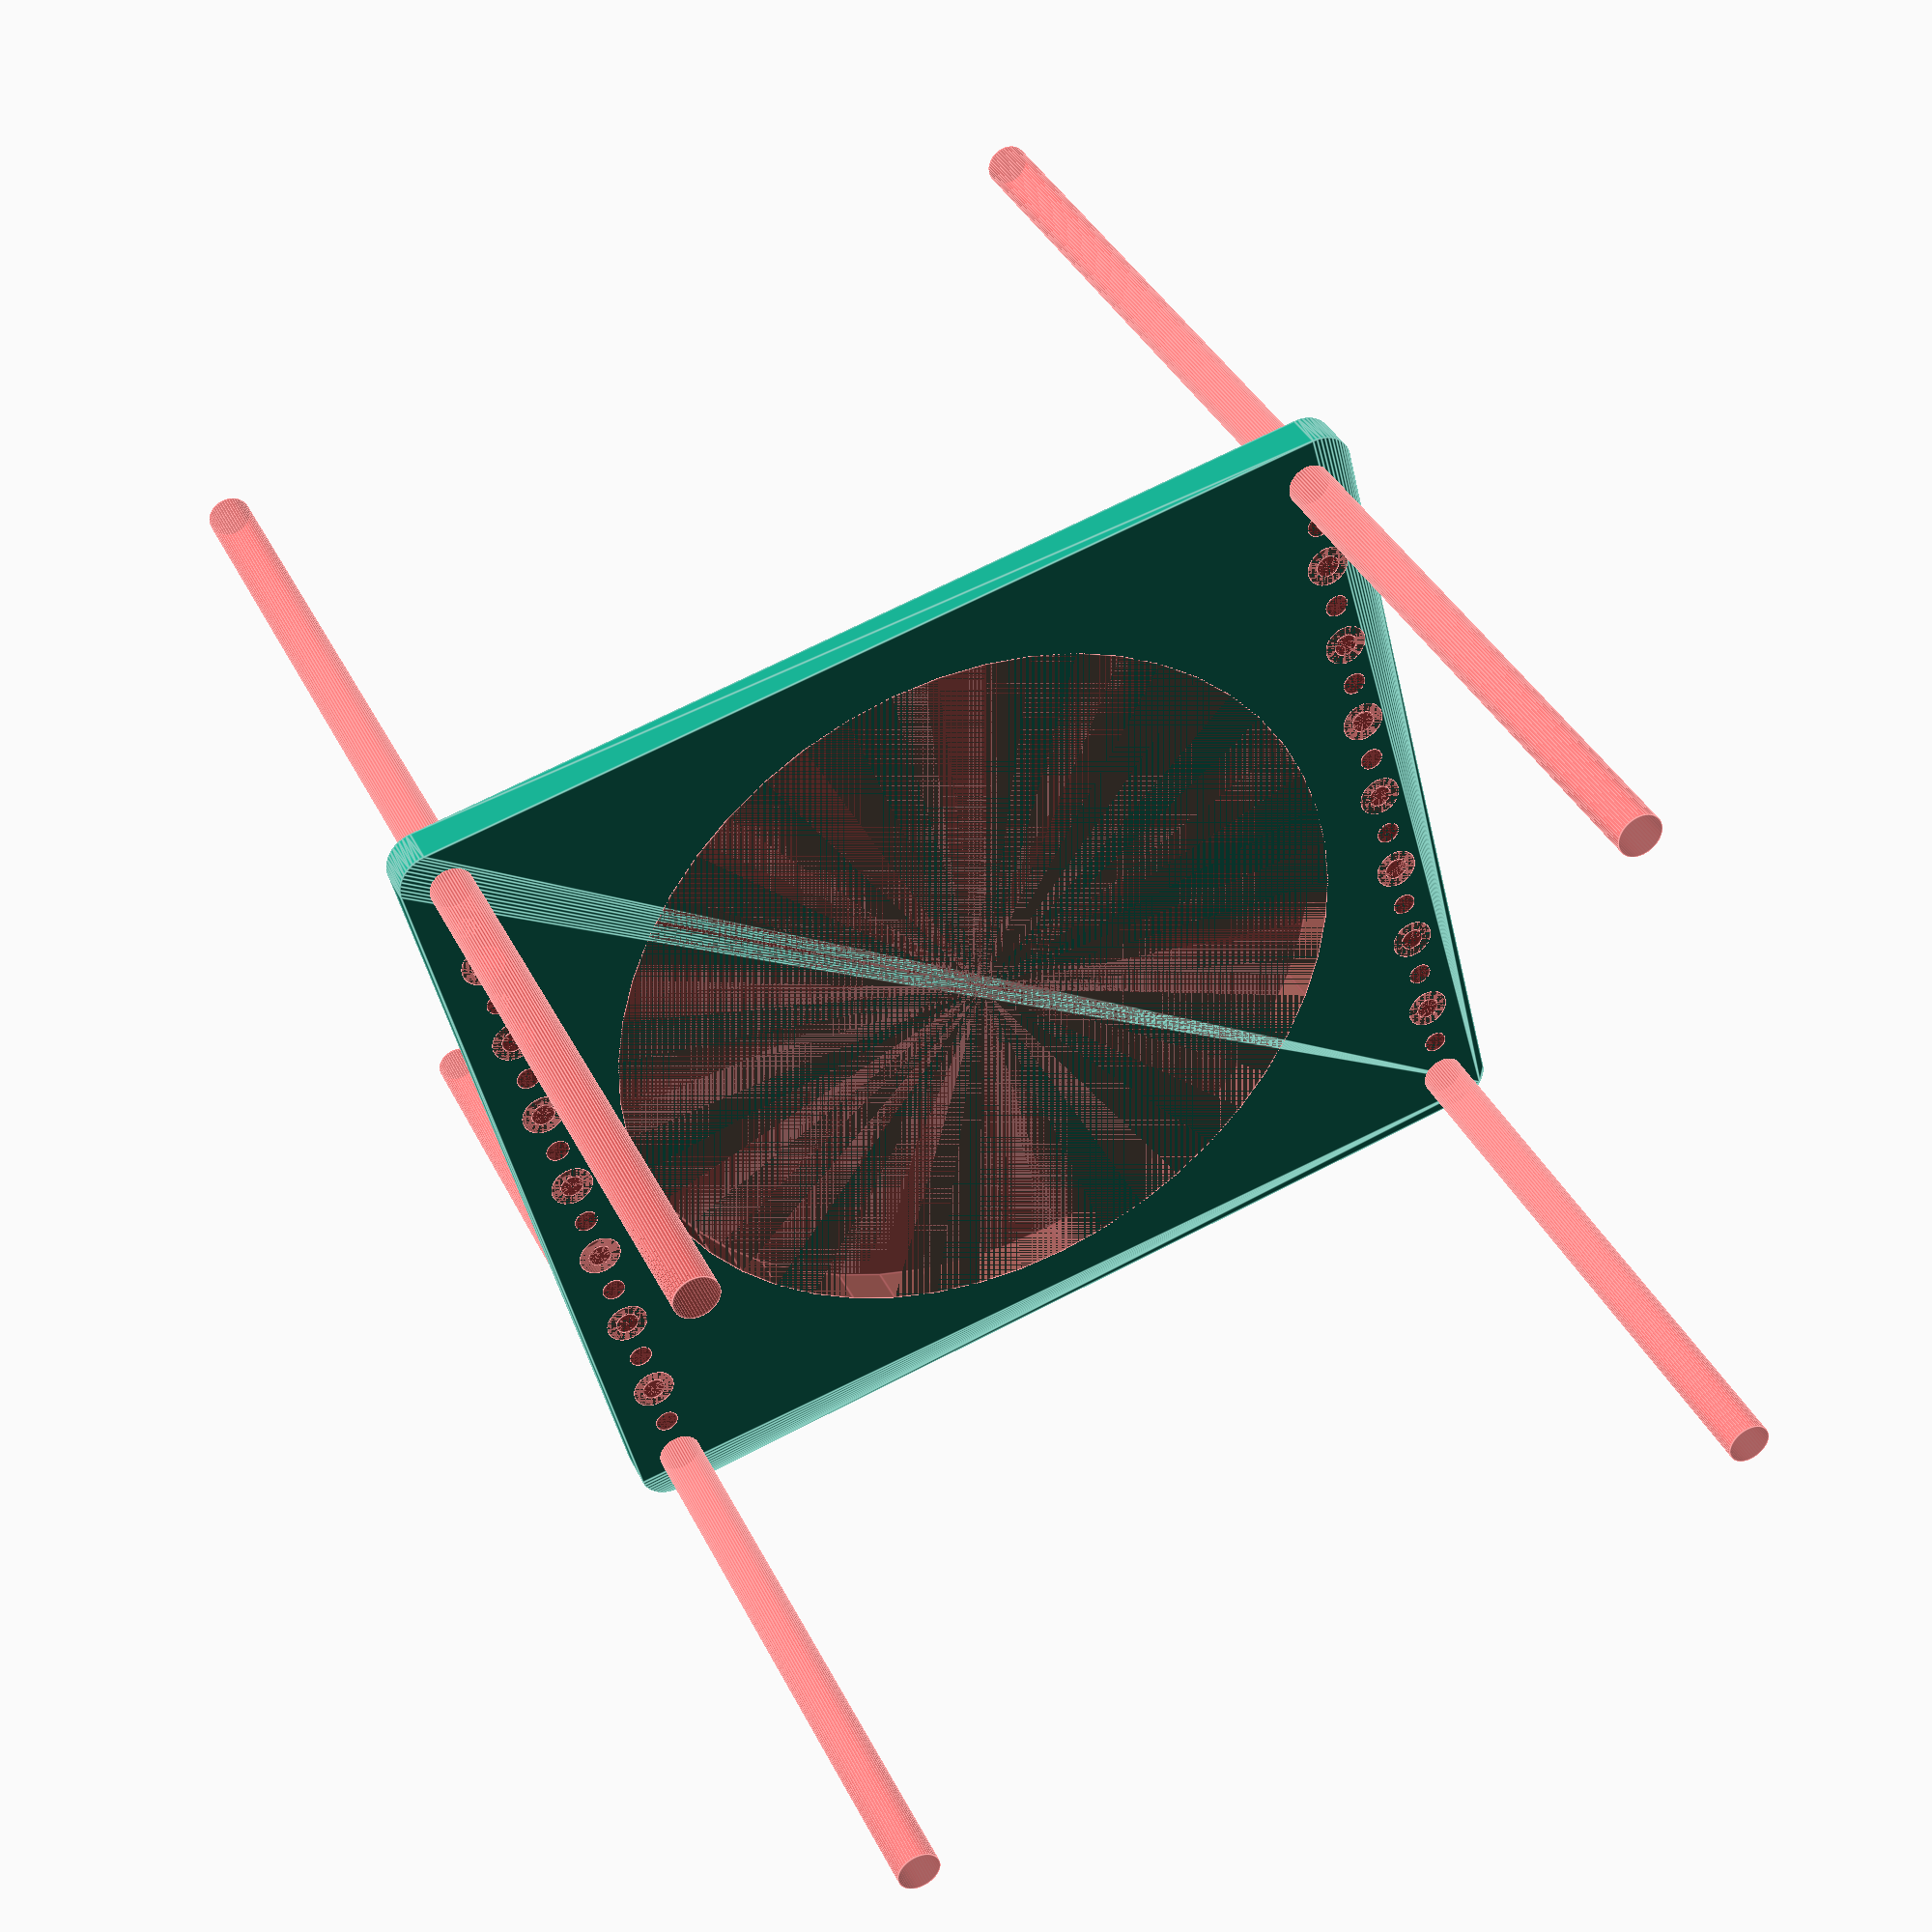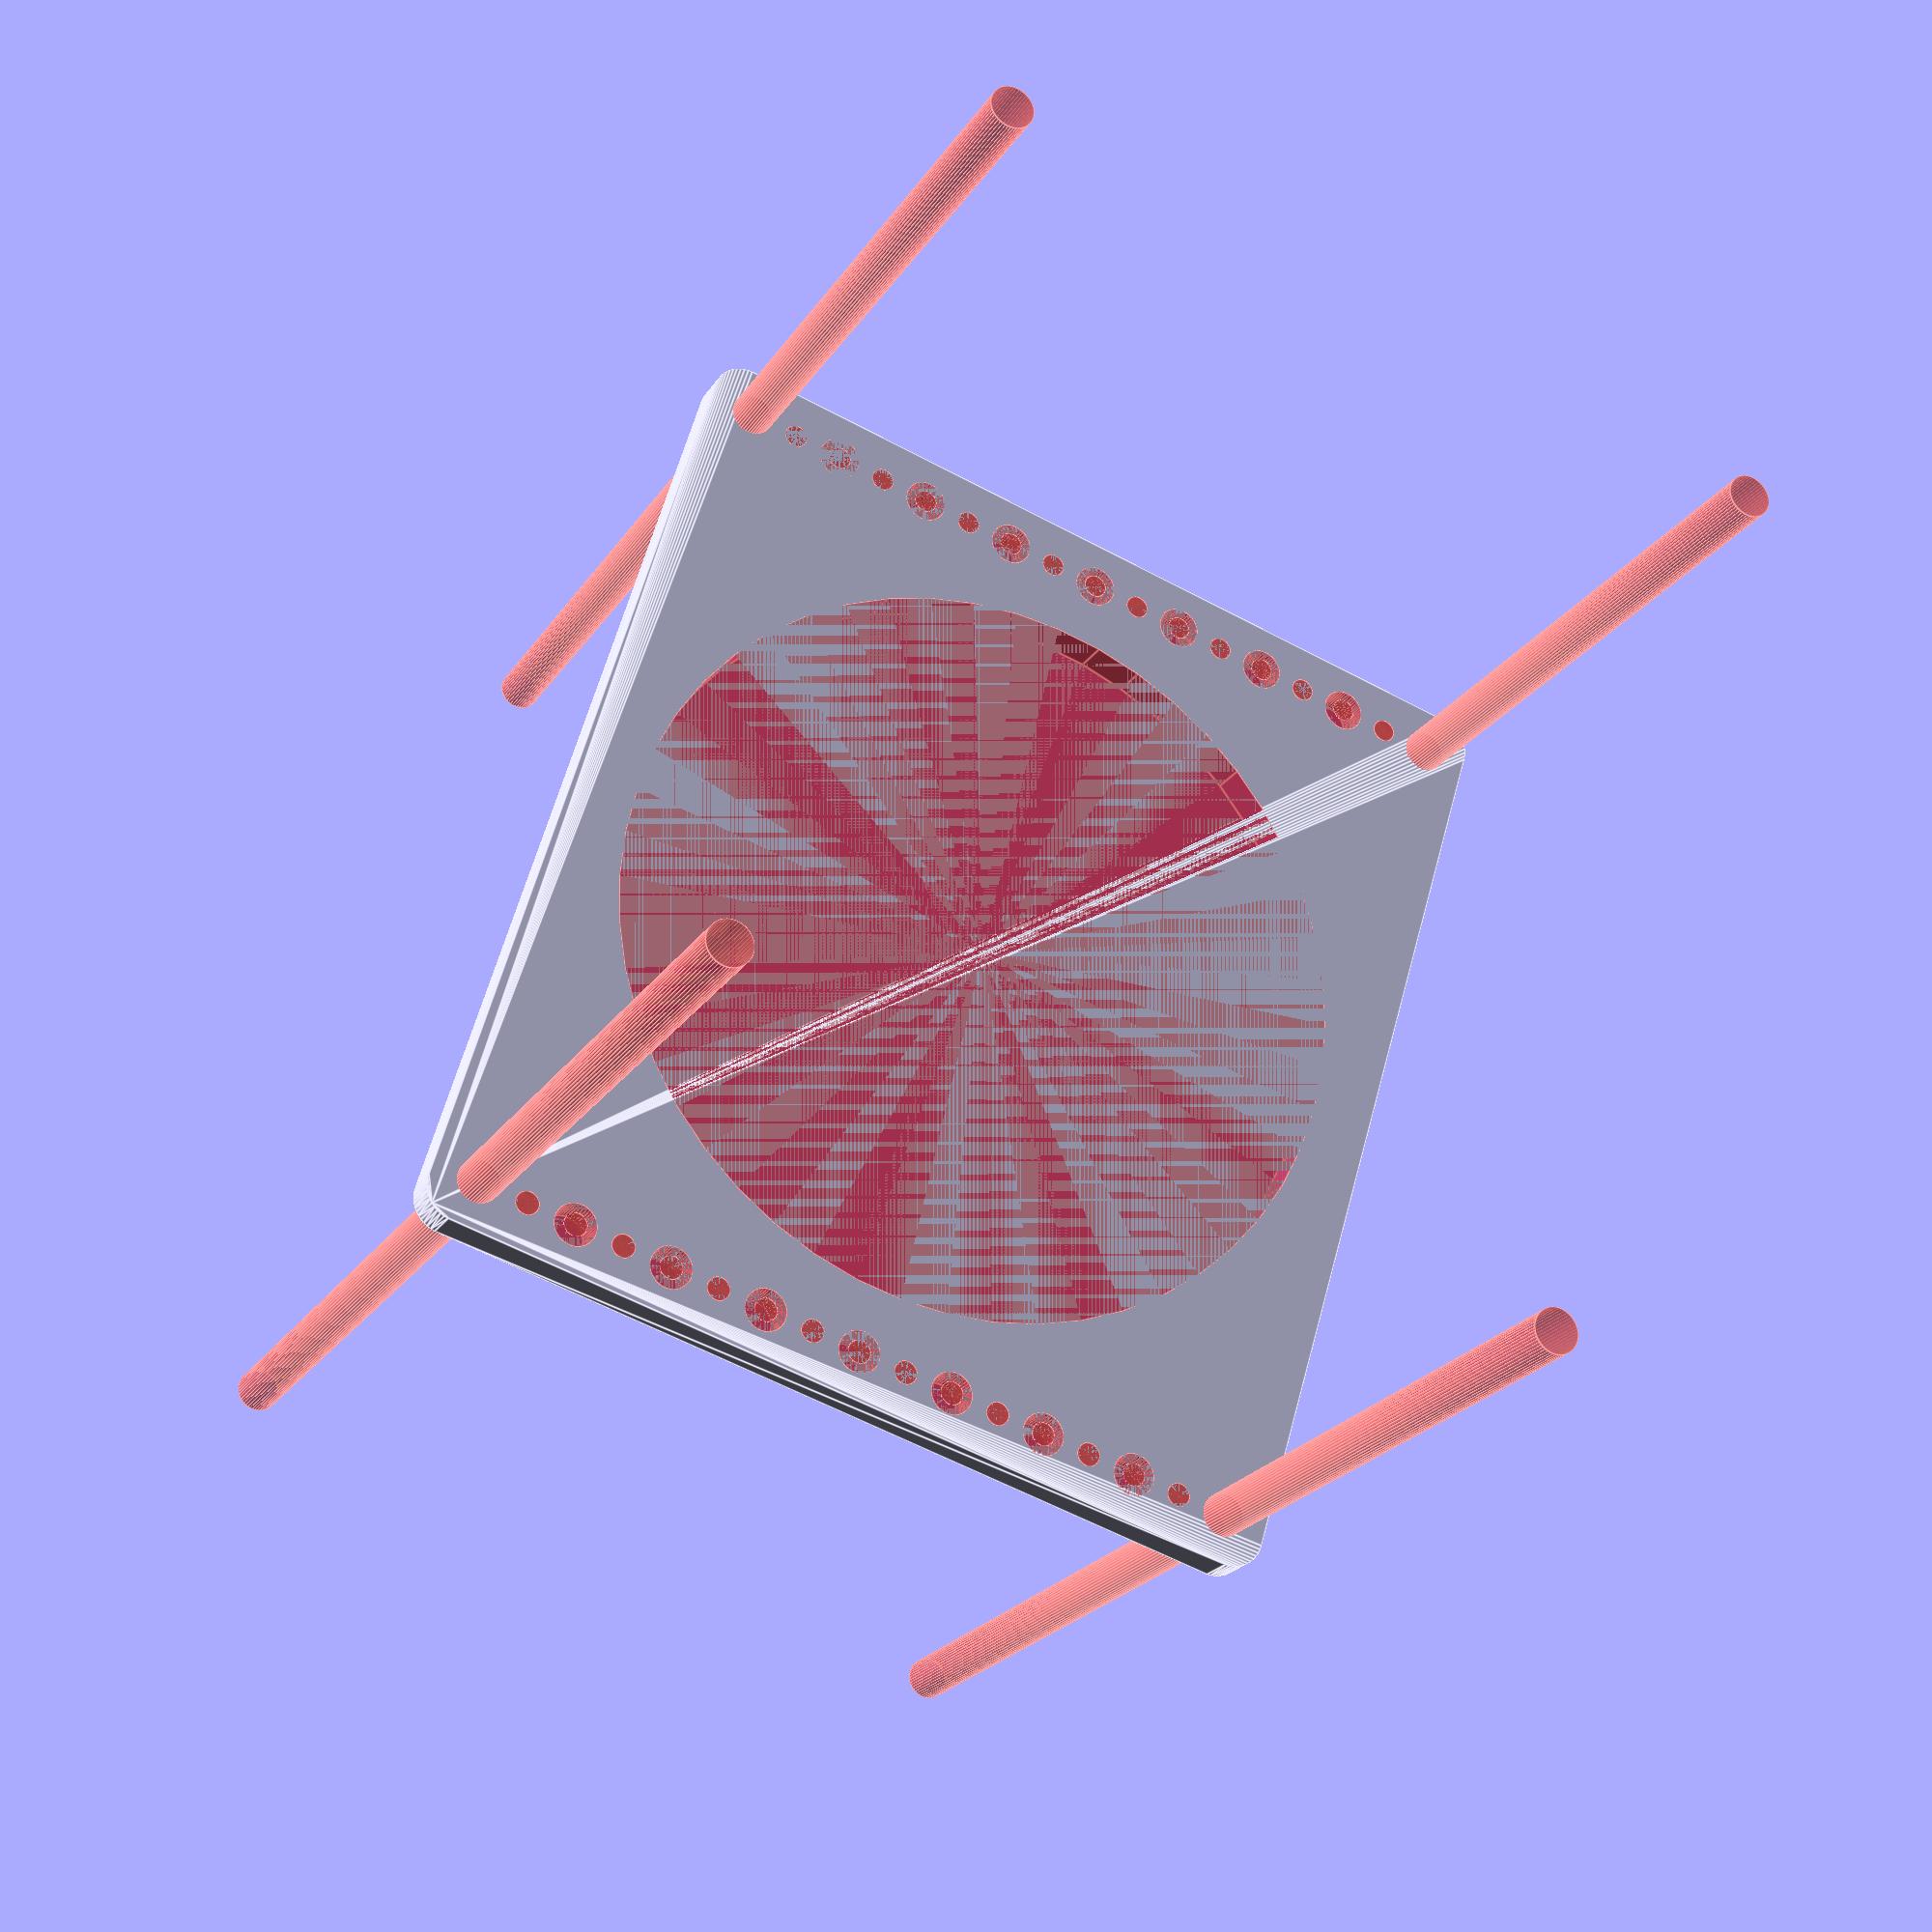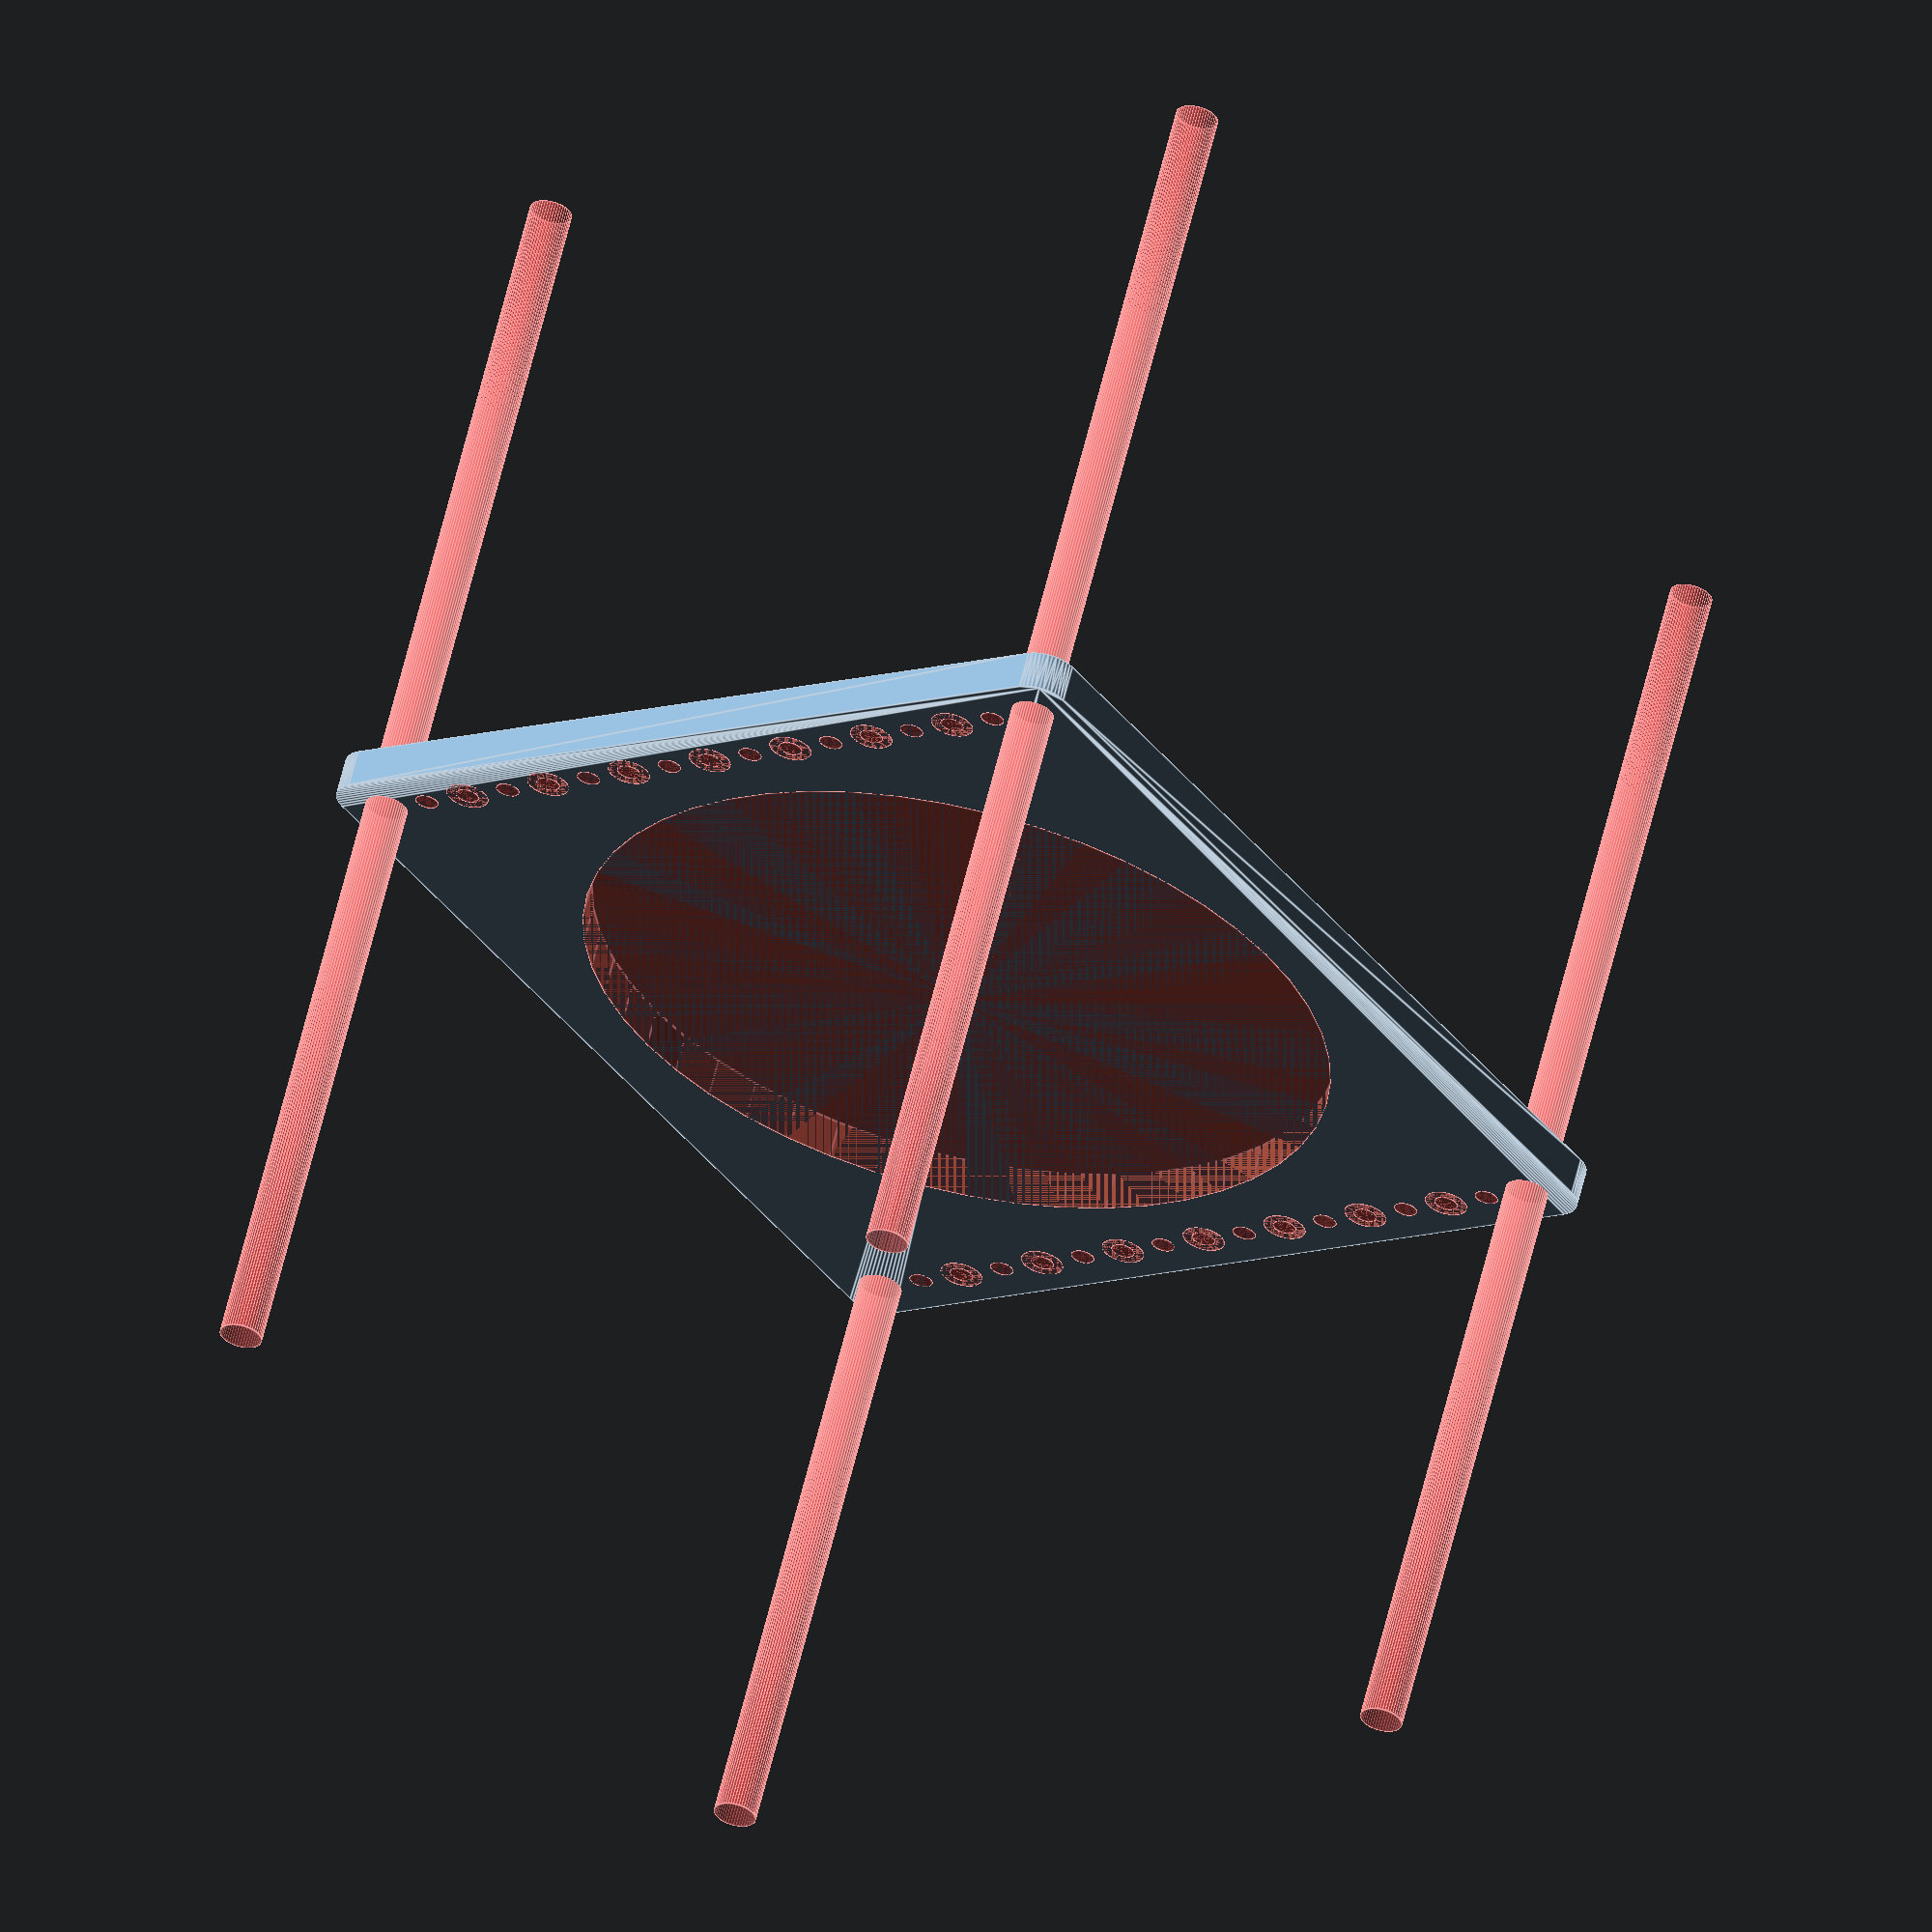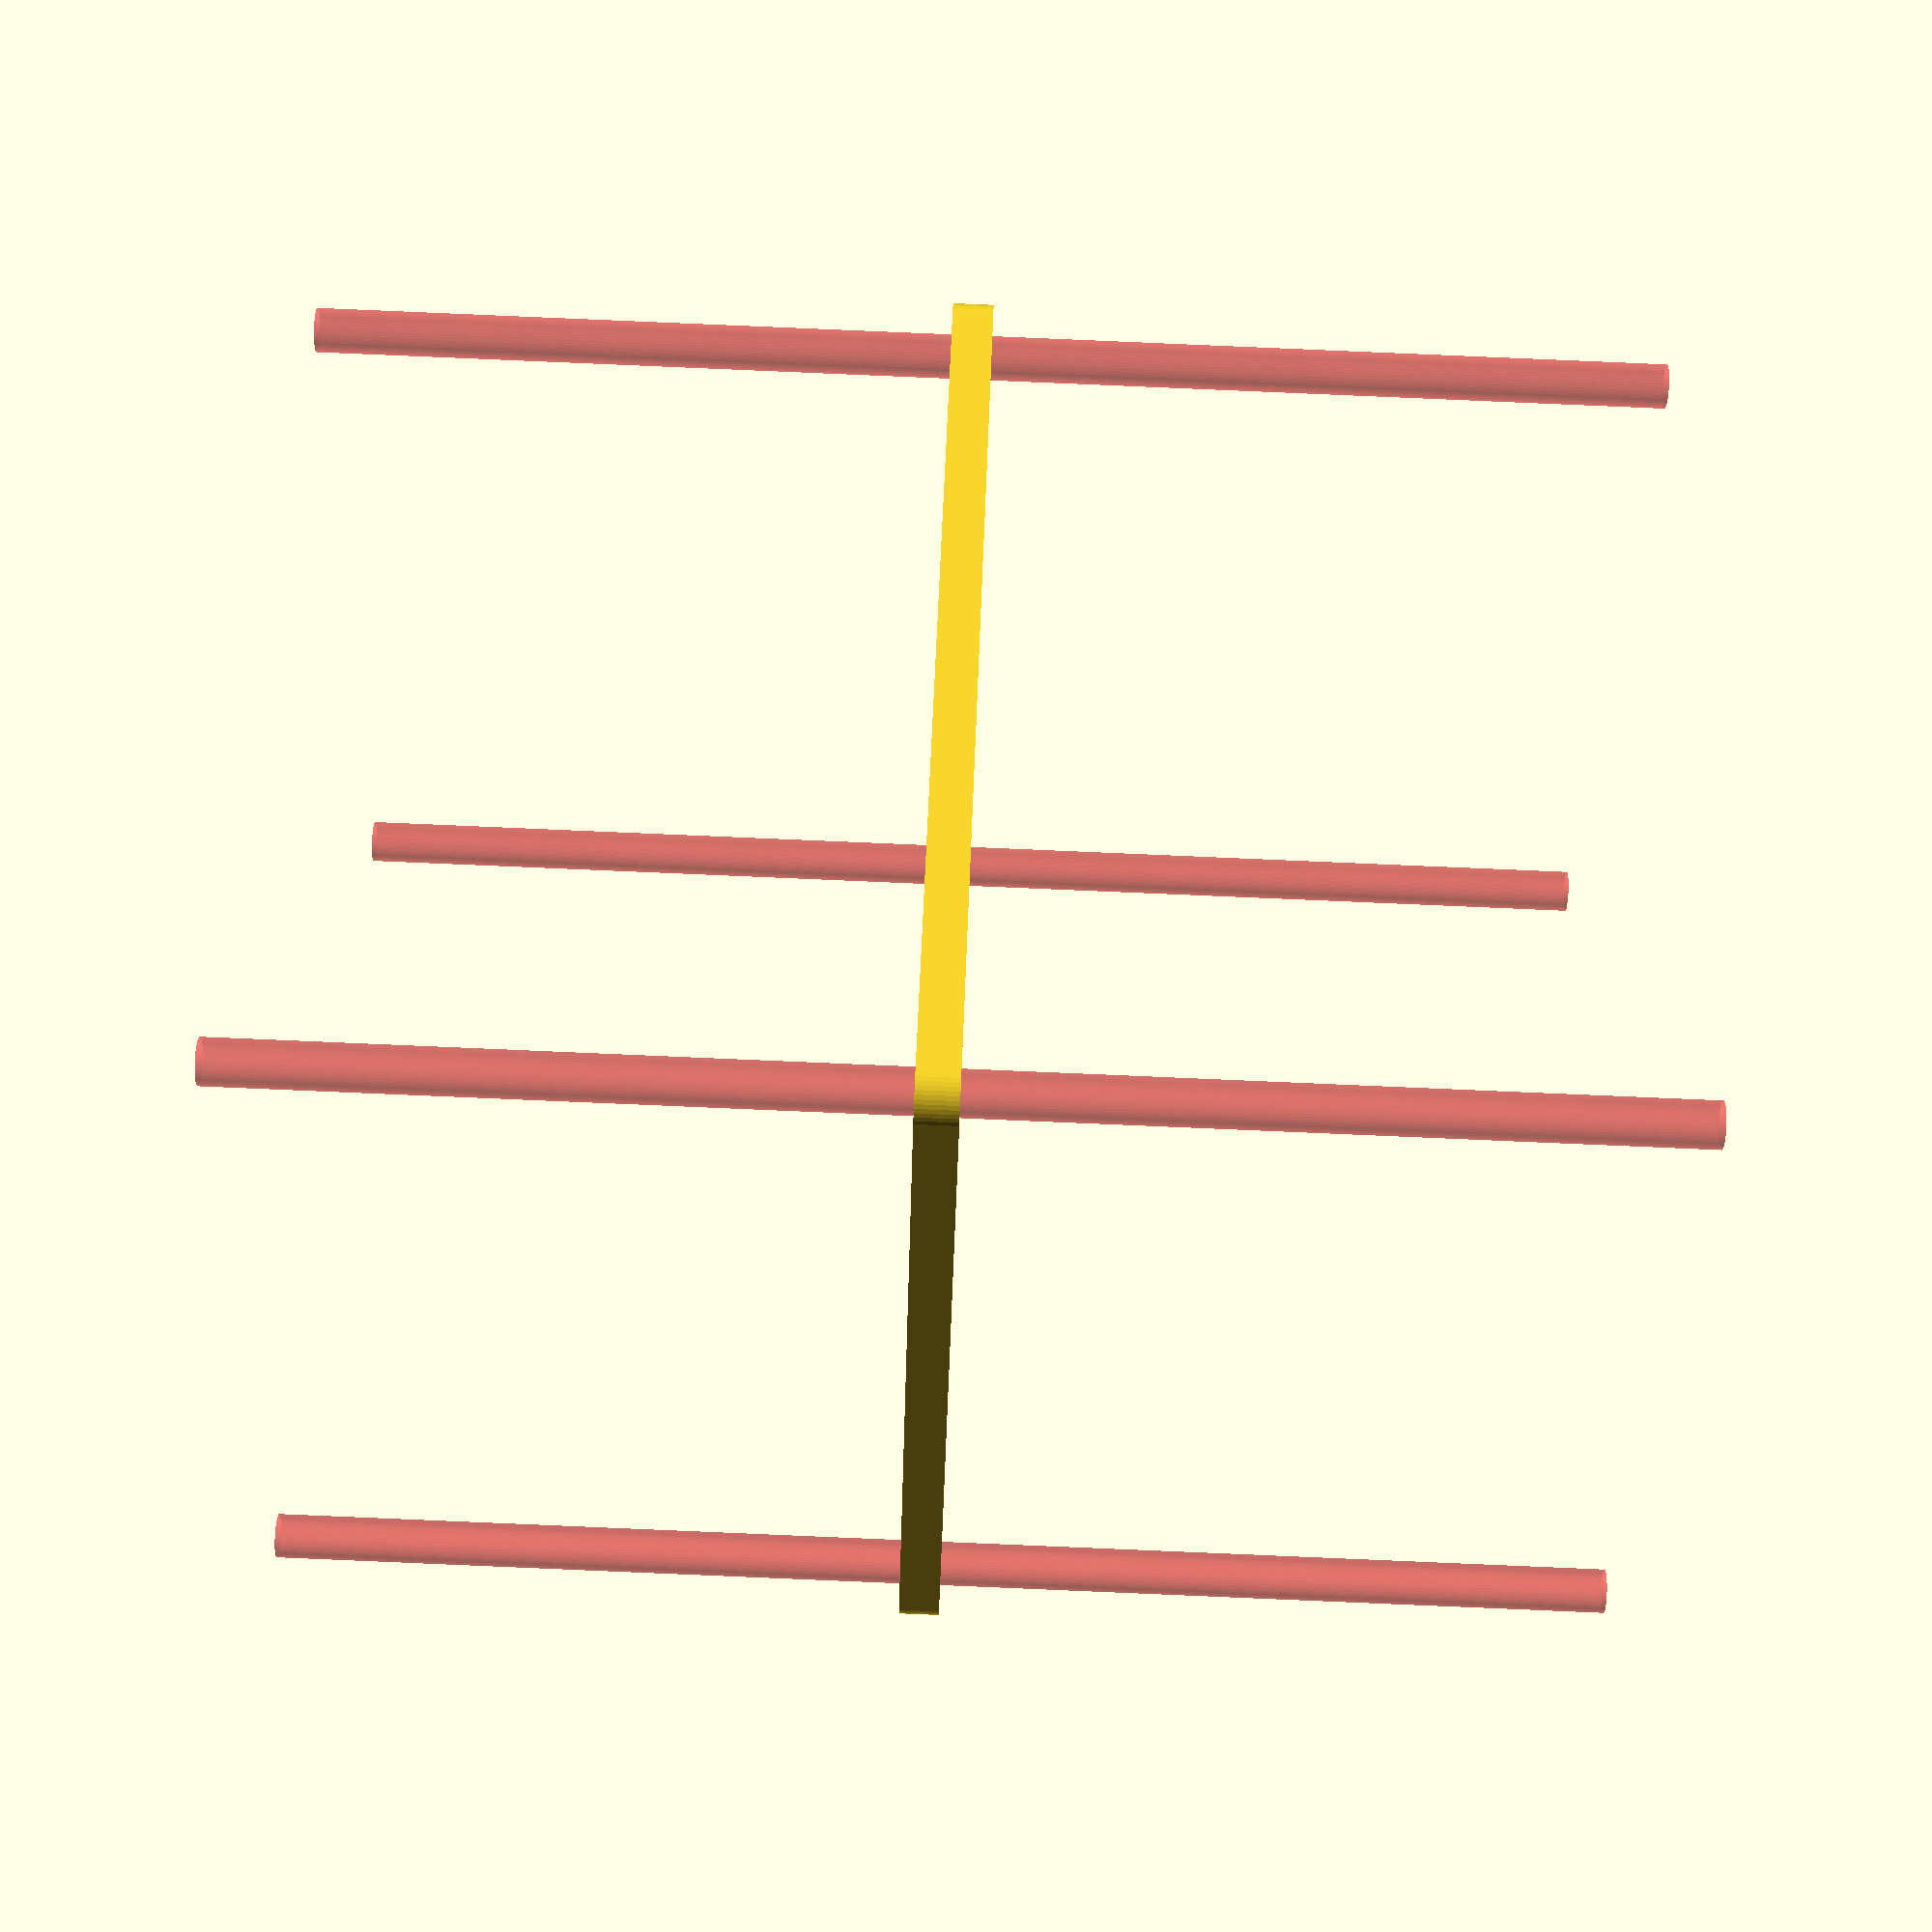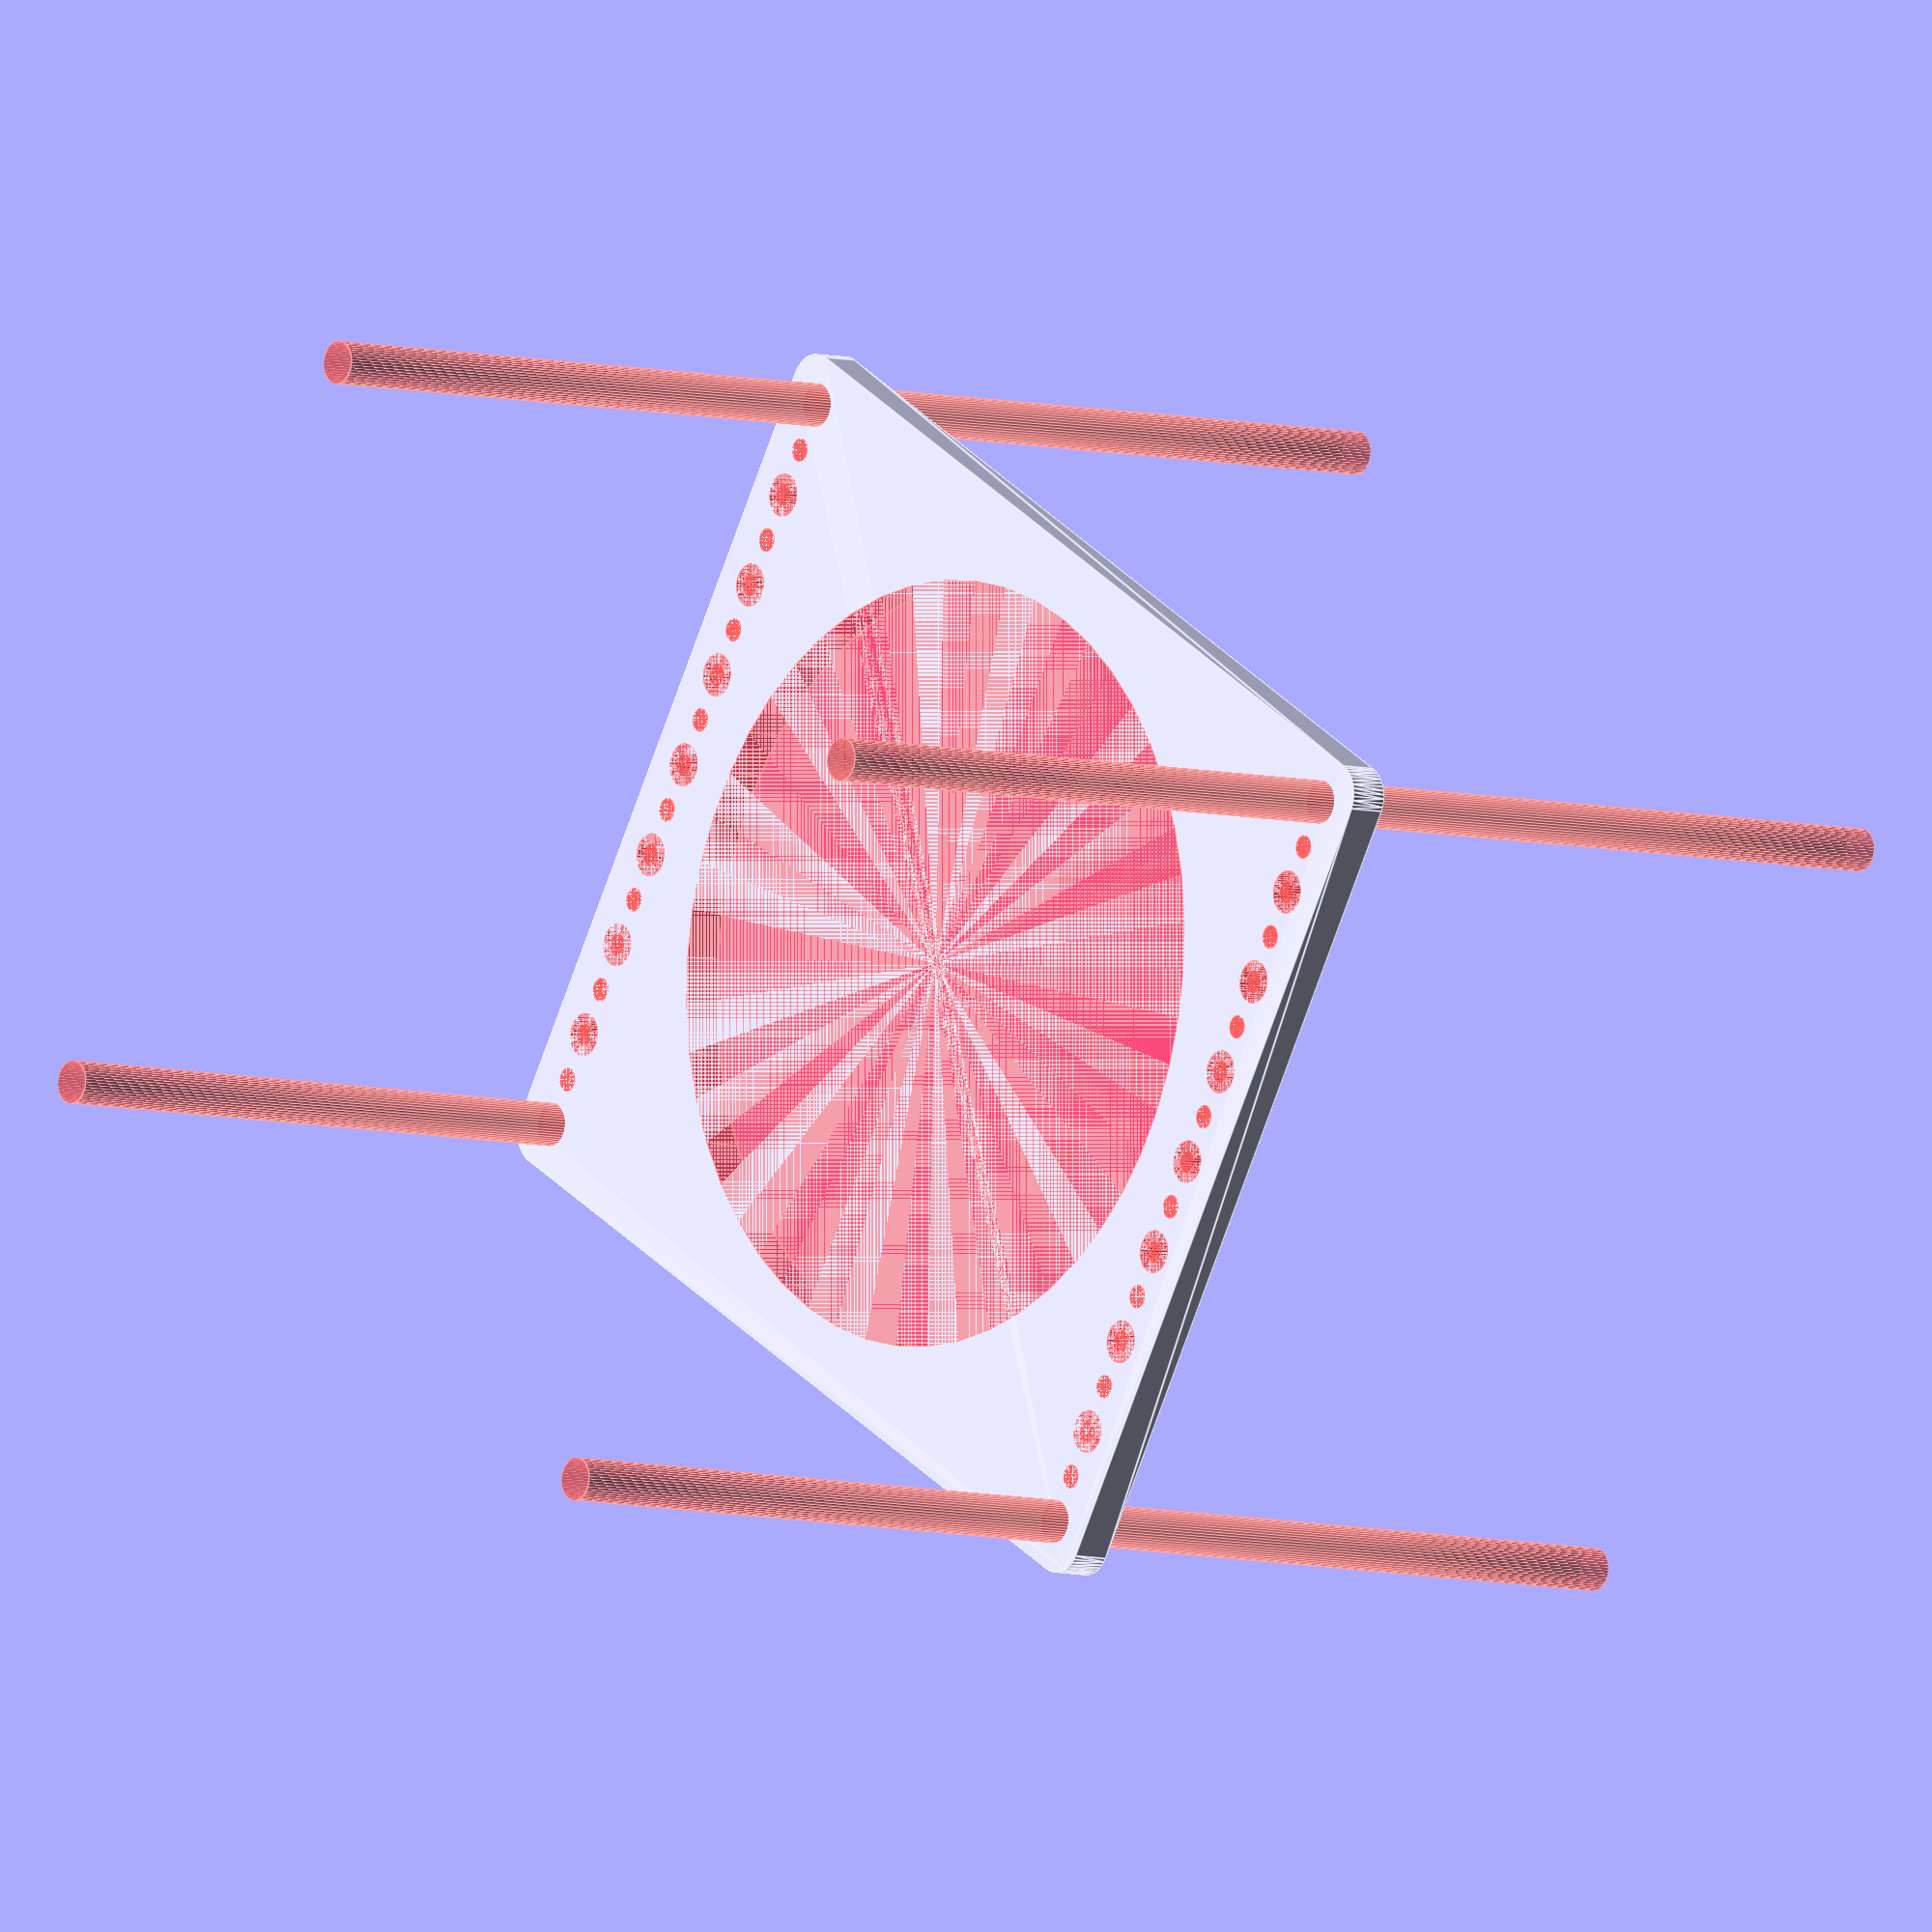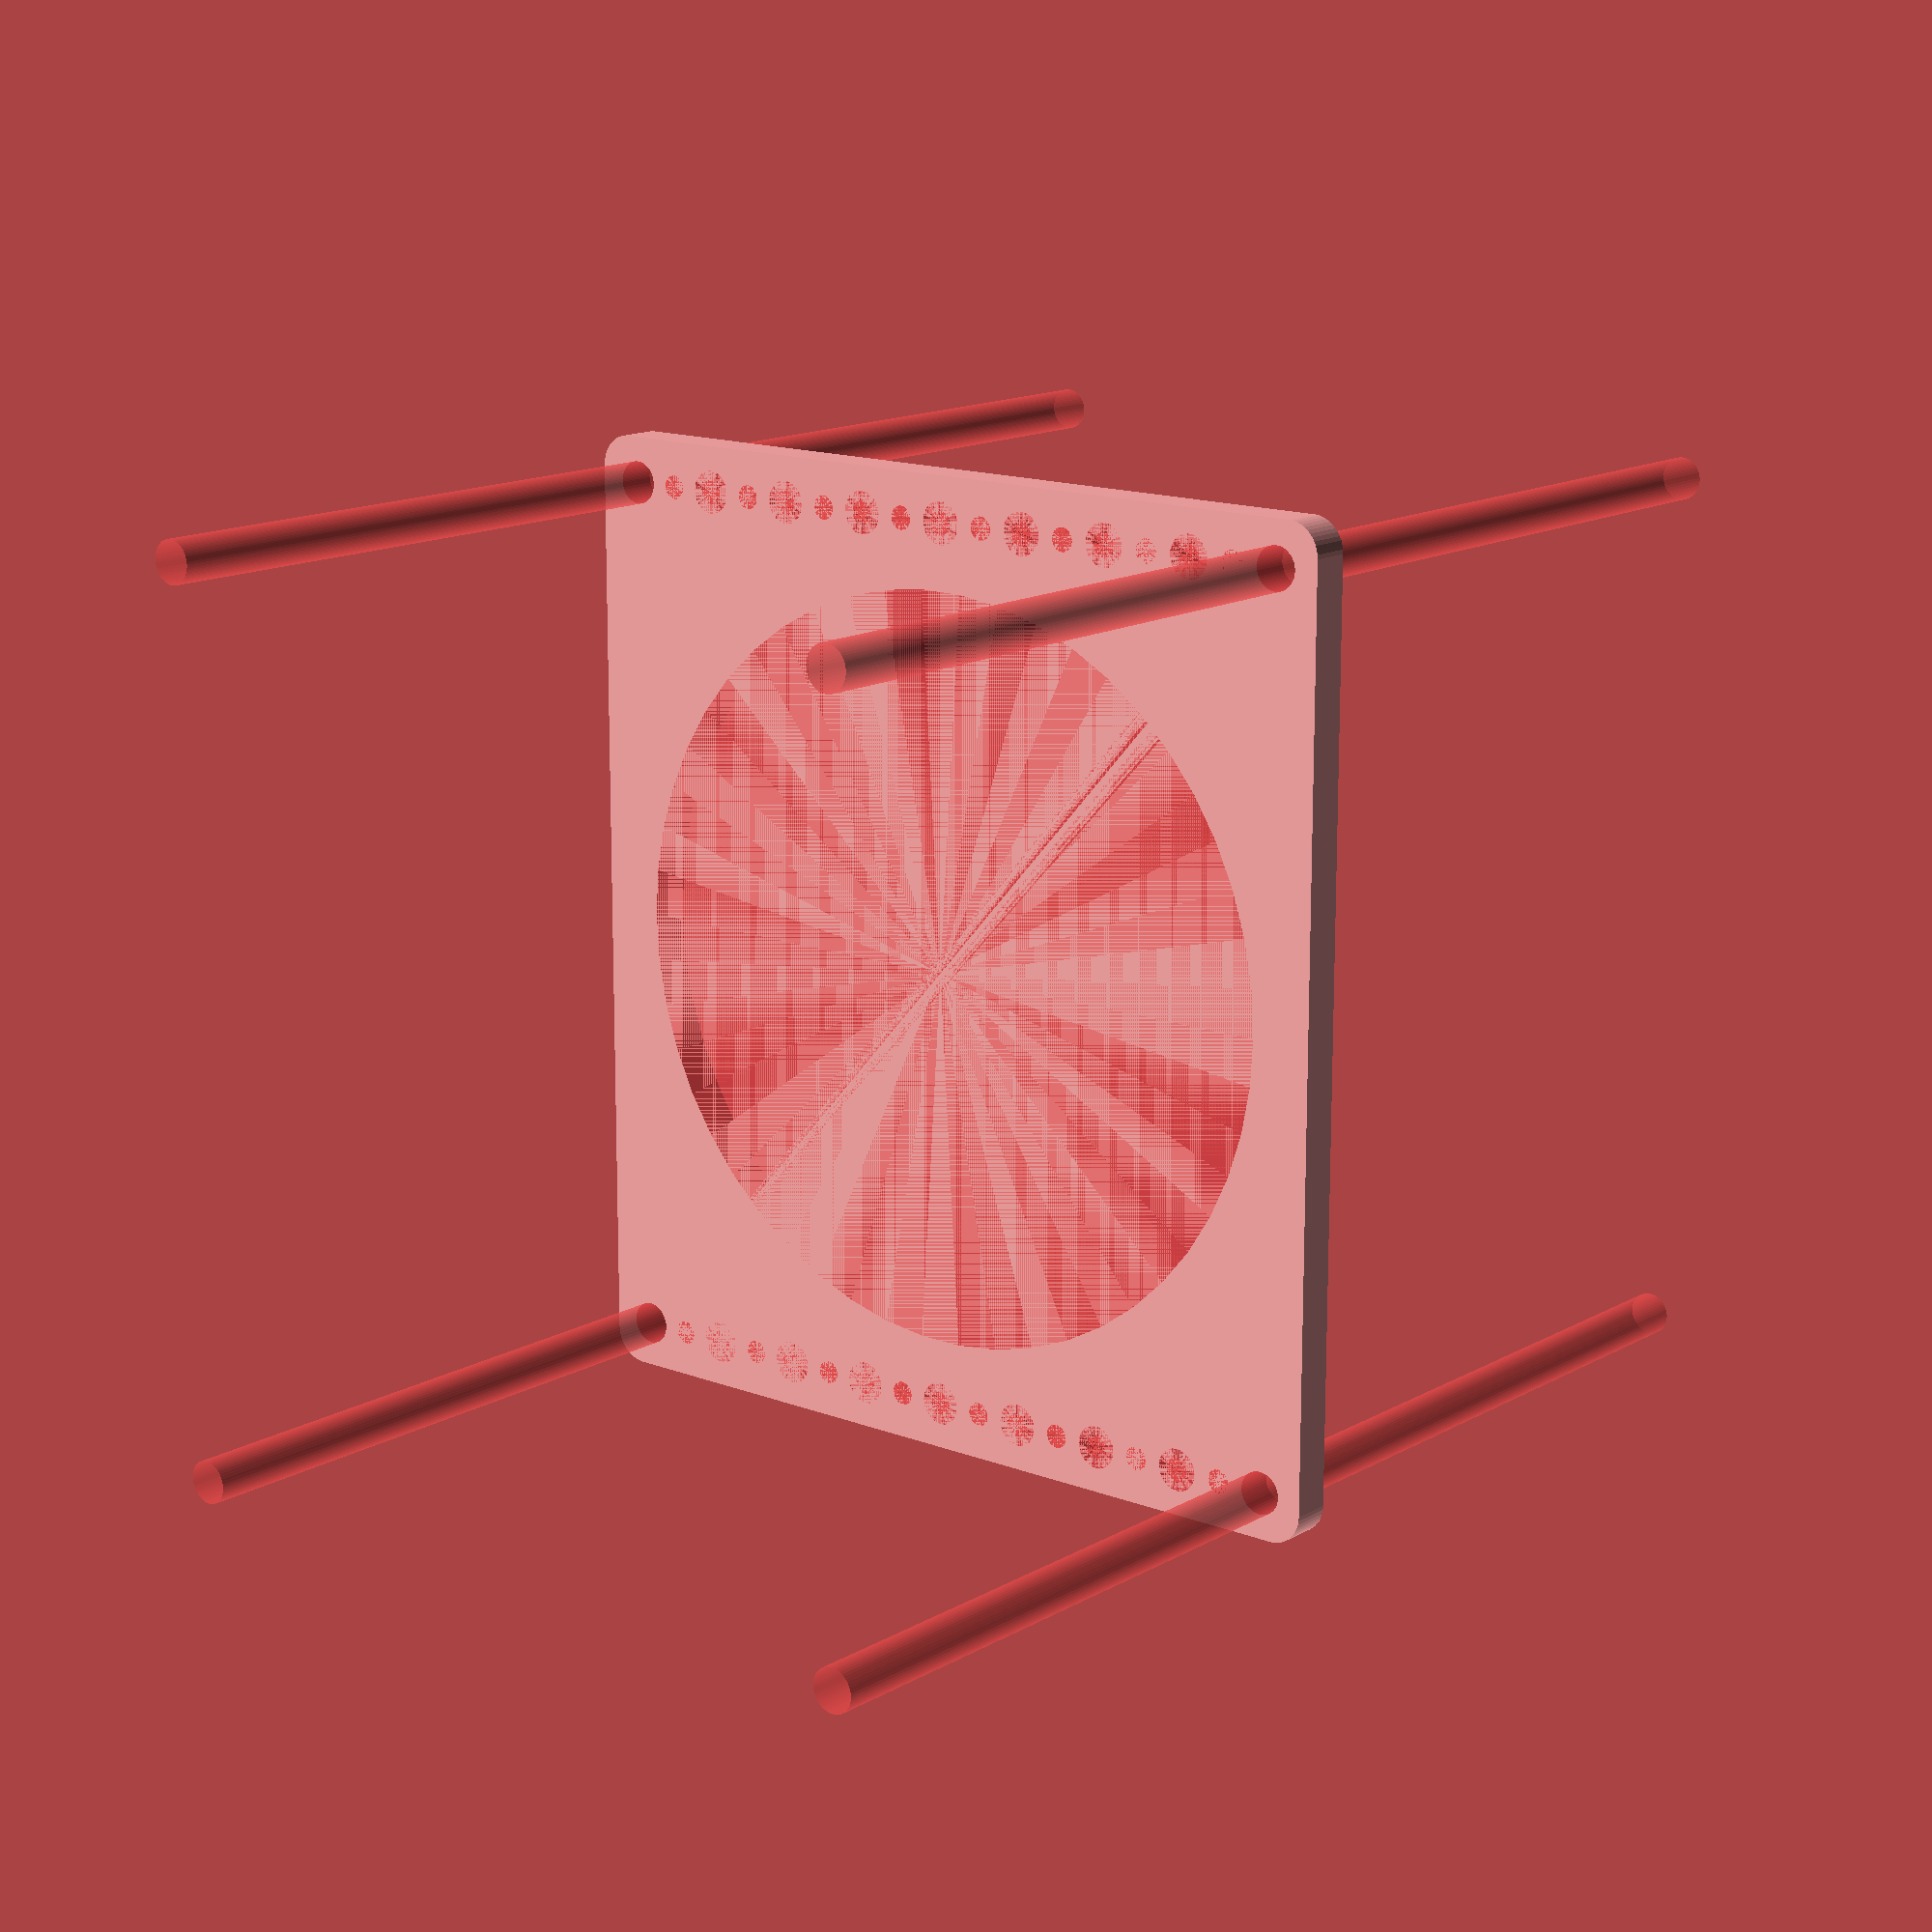
<openscad>
$fn = 50;


difference() {
	union() {
		hull() {
			translate(v = [-62.0000000000, 69.5000000000, 0]) {
				cylinder(h = 6, r = 5);
			}
			translate(v = [62.0000000000, 69.5000000000, 0]) {
				cylinder(h = 6, r = 5);
			}
			translate(v = [-62.0000000000, -69.5000000000, 0]) {
				cylinder(h = 6, r = 5);
			}
			translate(v = [62.0000000000, -69.5000000000, 0]) {
				cylinder(h = 6, r = 5);
			}
		}
	}
	union() {
		#translate(v = [-60.0000000000, 67.5000000000, 0]) {
			cylinder(h = 6, r = 3.2500000000);
		}
		#translate(v = [-45.0000000000, 67.5000000000, 0]) {
			cylinder(h = 6, r = 3.2500000000);
		}
		#translate(v = [-30.0000000000, 67.5000000000, 0]) {
			cylinder(h = 6, r = 3.2500000000);
		}
		#translate(v = [-15.0000000000, 67.5000000000, 0]) {
			cylinder(h = 6, r = 3.2500000000);
		}
		#translate(v = [0.0000000000, 67.5000000000, 0]) {
			cylinder(h = 6, r = 3.2500000000);
		}
		#translate(v = [15.0000000000, 67.5000000000, 0]) {
			cylinder(h = 6, r = 3.2500000000);
		}
		#translate(v = [30.0000000000, 67.5000000000, 0]) {
			cylinder(h = 6, r = 3.2500000000);
		}
		#translate(v = [45.0000000000, 67.5000000000, 0]) {
			cylinder(h = 6, r = 3.2500000000);
		}
		#translate(v = [60.0000000000, 67.5000000000, 0]) {
			cylinder(h = 6, r = 3.2500000000);
		}
		#translate(v = [-60.0000000000, -67.5000000000, 0]) {
			cylinder(h = 6, r = 3.2500000000);
		}
		#translate(v = [-45.0000000000, -67.5000000000, 0]) {
			cylinder(h = 6, r = 3.2500000000);
		}
		#translate(v = [-30.0000000000, -67.5000000000, 0]) {
			cylinder(h = 6, r = 3.2500000000);
		}
		#translate(v = [-15.0000000000, -67.5000000000, 0]) {
			cylinder(h = 6, r = 3.2500000000);
		}
		#translate(v = [0.0000000000, -67.5000000000, 0]) {
			cylinder(h = 6, r = 3.2500000000);
		}
		#translate(v = [15.0000000000, -67.5000000000, 0]) {
			cylinder(h = 6, r = 3.2500000000);
		}
		#translate(v = [30.0000000000, -67.5000000000, 0]) {
			cylinder(h = 6, r = 3.2500000000);
		}
		#translate(v = [45.0000000000, -67.5000000000, 0]) {
			cylinder(h = 6, r = 3.2500000000);
		}
		#translate(v = [60.0000000000, -67.5000000000, 0]) {
			cylinder(h = 6, r = 3.2500000000);
		}
		#translate(v = [-60.0000000000, -67.5000000000, -100.0000000000]) {
			cylinder(h = 200, r = 3.2500000000);
		}
		#translate(v = [-60.0000000000, 67.5000000000, -100.0000000000]) {
			cylinder(h = 200, r = 3.2500000000);
		}
		#translate(v = [60.0000000000, -67.5000000000, -100.0000000000]) {
			cylinder(h = 200, r = 3.2500000000);
		}
		#translate(v = [60.0000000000, 67.5000000000, -100.0000000000]) {
			cylinder(h = 200, r = 3.2500000000);
		}
		#translate(v = [-60.0000000000, 67.5000000000, 0]) {
			cylinder(h = 6, r = 1.8000000000);
		}
		#translate(v = [-52.5000000000, 67.5000000000, 0]) {
			cylinder(h = 6, r = 1.8000000000);
		}
		#translate(v = [-45.0000000000, 67.5000000000, 0]) {
			cylinder(h = 6, r = 1.8000000000);
		}
		#translate(v = [-37.5000000000, 67.5000000000, 0]) {
			cylinder(h = 6, r = 1.8000000000);
		}
		#translate(v = [-30.0000000000, 67.5000000000, 0]) {
			cylinder(h = 6, r = 1.8000000000);
		}
		#translate(v = [-22.5000000000, 67.5000000000, 0]) {
			cylinder(h = 6, r = 1.8000000000);
		}
		#translate(v = [-15.0000000000, 67.5000000000, 0]) {
			cylinder(h = 6, r = 1.8000000000);
		}
		#translate(v = [-7.5000000000, 67.5000000000, 0]) {
			cylinder(h = 6, r = 1.8000000000);
		}
		#translate(v = [0.0000000000, 67.5000000000, 0]) {
			cylinder(h = 6, r = 1.8000000000);
		}
		#translate(v = [7.5000000000, 67.5000000000, 0]) {
			cylinder(h = 6, r = 1.8000000000);
		}
		#translate(v = [15.0000000000, 67.5000000000, 0]) {
			cylinder(h = 6, r = 1.8000000000);
		}
		#translate(v = [22.5000000000, 67.5000000000, 0]) {
			cylinder(h = 6, r = 1.8000000000);
		}
		#translate(v = [30.0000000000, 67.5000000000, 0]) {
			cylinder(h = 6, r = 1.8000000000);
		}
		#translate(v = [37.5000000000, 67.5000000000, 0]) {
			cylinder(h = 6, r = 1.8000000000);
		}
		#translate(v = [45.0000000000, 67.5000000000, 0]) {
			cylinder(h = 6, r = 1.8000000000);
		}
		#translate(v = [52.5000000000, 67.5000000000, 0]) {
			cylinder(h = 6, r = 1.8000000000);
		}
		#translate(v = [60.0000000000, 67.5000000000, 0]) {
			cylinder(h = 6, r = 1.8000000000);
		}
		#translate(v = [-60.0000000000, -67.5000000000, 0]) {
			cylinder(h = 6, r = 1.8000000000);
		}
		#translate(v = [-52.5000000000, -67.5000000000, 0]) {
			cylinder(h = 6, r = 1.8000000000);
		}
		#translate(v = [-45.0000000000, -67.5000000000, 0]) {
			cylinder(h = 6, r = 1.8000000000);
		}
		#translate(v = [-37.5000000000, -67.5000000000, 0]) {
			cylinder(h = 6, r = 1.8000000000);
		}
		#translate(v = [-30.0000000000, -67.5000000000, 0]) {
			cylinder(h = 6, r = 1.8000000000);
		}
		#translate(v = [-22.5000000000, -67.5000000000, 0]) {
			cylinder(h = 6, r = 1.8000000000);
		}
		#translate(v = [-15.0000000000, -67.5000000000, 0]) {
			cylinder(h = 6, r = 1.8000000000);
		}
		#translate(v = [-7.5000000000, -67.5000000000, 0]) {
			cylinder(h = 6, r = 1.8000000000);
		}
		#translate(v = [0.0000000000, -67.5000000000, 0]) {
			cylinder(h = 6, r = 1.8000000000);
		}
		#translate(v = [7.5000000000, -67.5000000000, 0]) {
			cylinder(h = 6, r = 1.8000000000);
		}
		#translate(v = [15.0000000000, -67.5000000000, 0]) {
			cylinder(h = 6, r = 1.8000000000);
		}
		#translate(v = [22.5000000000, -67.5000000000, 0]) {
			cylinder(h = 6, r = 1.8000000000);
		}
		#translate(v = [30.0000000000, -67.5000000000, 0]) {
			cylinder(h = 6, r = 1.8000000000);
		}
		#translate(v = [37.5000000000, -67.5000000000, 0]) {
			cylinder(h = 6, r = 1.8000000000);
		}
		#translate(v = [45.0000000000, -67.5000000000, 0]) {
			cylinder(h = 6, r = 1.8000000000);
		}
		#translate(v = [52.5000000000, -67.5000000000, 0]) {
			cylinder(h = 6, r = 1.8000000000);
		}
		#translate(v = [60.0000000000, -67.5000000000, 0]) {
			cylinder(h = 6, r = 1.8000000000);
		}
		#translate(v = [-60.0000000000, 67.5000000000, 0]) {
			cylinder(h = 6, r = 1.8000000000);
		}
		#translate(v = [-52.5000000000, 67.5000000000, 0]) {
			cylinder(h = 6, r = 1.8000000000);
		}
		#translate(v = [-45.0000000000, 67.5000000000, 0]) {
			cylinder(h = 6, r = 1.8000000000);
		}
		#translate(v = [-37.5000000000, 67.5000000000, 0]) {
			cylinder(h = 6, r = 1.8000000000);
		}
		#translate(v = [-30.0000000000, 67.5000000000, 0]) {
			cylinder(h = 6, r = 1.8000000000);
		}
		#translate(v = [-22.5000000000, 67.5000000000, 0]) {
			cylinder(h = 6, r = 1.8000000000);
		}
		#translate(v = [-15.0000000000, 67.5000000000, 0]) {
			cylinder(h = 6, r = 1.8000000000);
		}
		#translate(v = [-7.5000000000, 67.5000000000, 0]) {
			cylinder(h = 6, r = 1.8000000000);
		}
		#translate(v = [0.0000000000, 67.5000000000, 0]) {
			cylinder(h = 6, r = 1.8000000000);
		}
		#translate(v = [7.5000000000, 67.5000000000, 0]) {
			cylinder(h = 6, r = 1.8000000000);
		}
		#translate(v = [15.0000000000, 67.5000000000, 0]) {
			cylinder(h = 6, r = 1.8000000000);
		}
		#translate(v = [22.5000000000, 67.5000000000, 0]) {
			cylinder(h = 6, r = 1.8000000000);
		}
		#translate(v = [30.0000000000, 67.5000000000, 0]) {
			cylinder(h = 6, r = 1.8000000000);
		}
		#translate(v = [37.5000000000, 67.5000000000, 0]) {
			cylinder(h = 6, r = 1.8000000000);
		}
		#translate(v = [45.0000000000, 67.5000000000, 0]) {
			cylinder(h = 6, r = 1.8000000000);
		}
		#translate(v = [52.5000000000, 67.5000000000, 0]) {
			cylinder(h = 6, r = 1.8000000000);
		}
		#translate(v = [60.0000000000, 67.5000000000, 0]) {
			cylinder(h = 6, r = 1.8000000000);
		}
		#translate(v = [-60.0000000000, -67.5000000000, 0]) {
			cylinder(h = 6, r = 1.8000000000);
		}
		#translate(v = [-52.5000000000, -67.5000000000, 0]) {
			cylinder(h = 6, r = 1.8000000000);
		}
		#translate(v = [-45.0000000000, -67.5000000000, 0]) {
			cylinder(h = 6, r = 1.8000000000);
		}
		#translate(v = [-37.5000000000, -67.5000000000, 0]) {
			cylinder(h = 6, r = 1.8000000000);
		}
		#translate(v = [-30.0000000000, -67.5000000000, 0]) {
			cylinder(h = 6, r = 1.8000000000);
		}
		#translate(v = [-22.5000000000, -67.5000000000, 0]) {
			cylinder(h = 6, r = 1.8000000000);
		}
		#translate(v = [-15.0000000000, -67.5000000000, 0]) {
			cylinder(h = 6, r = 1.8000000000);
		}
		#translate(v = [-7.5000000000, -67.5000000000, 0]) {
			cylinder(h = 6, r = 1.8000000000);
		}
		#translate(v = [0.0000000000, -67.5000000000, 0]) {
			cylinder(h = 6, r = 1.8000000000);
		}
		#translate(v = [7.5000000000, -67.5000000000, 0]) {
			cylinder(h = 6, r = 1.8000000000);
		}
		#translate(v = [15.0000000000, -67.5000000000, 0]) {
			cylinder(h = 6, r = 1.8000000000);
		}
		#translate(v = [22.5000000000, -67.5000000000, 0]) {
			cylinder(h = 6, r = 1.8000000000);
		}
		#translate(v = [30.0000000000, -67.5000000000, 0]) {
			cylinder(h = 6, r = 1.8000000000);
		}
		#translate(v = [37.5000000000, -67.5000000000, 0]) {
			cylinder(h = 6, r = 1.8000000000);
		}
		#translate(v = [45.0000000000, -67.5000000000, 0]) {
			cylinder(h = 6, r = 1.8000000000);
		}
		#translate(v = [52.5000000000, -67.5000000000, 0]) {
			cylinder(h = 6, r = 1.8000000000);
		}
		#translate(v = [60.0000000000, -67.5000000000, 0]) {
			cylinder(h = 6, r = 1.8000000000);
		}
		#translate(v = [-60.0000000000, 67.5000000000, 0]) {
			cylinder(h = 6, r = 1.8000000000);
		}
		#translate(v = [-52.5000000000, 67.5000000000, 0]) {
			cylinder(h = 6, r = 1.8000000000);
		}
		#translate(v = [-45.0000000000, 67.5000000000, 0]) {
			cylinder(h = 6, r = 1.8000000000);
		}
		#translate(v = [-37.5000000000, 67.5000000000, 0]) {
			cylinder(h = 6, r = 1.8000000000);
		}
		#translate(v = [-30.0000000000, 67.5000000000, 0]) {
			cylinder(h = 6, r = 1.8000000000);
		}
		#translate(v = [-22.5000000000, 67.5000000000, 0]) {
			cylinder(h = 6, r = 1.8000000000);
		}
		#translate(v = [-15.0000000000, 67.5000000000, 0]) {
			cylinder(h = 6, r = 1.8000000000);
		}
		#translate(v = [-7.5000000000, 67.5000000000, 0]) {
			cylinder(h = 6, r = 1.8000000000);
		}
		#translate(v = [0.0000000000, 67.5000000000, 0]) {
			cylinder(h = 6, r = 1.8000000000);
		}
		#translate(v = [7.5000000000, 67.5000000000, 0]) {
			cylinder(h = 6, r = 1.8000000000);
		}
		#translate(v = [15.0000000000, 67.5000000000, 0]) {
			cylinder(h = 6, r = 1.8000000000);
		}
		#translate(v = [22.5000000000, 67.5000000000, 0]) {
			cylinder(h = 6, r = 1.8000000000);
		}
		#translate(v = [30.0000000000, 67.5000000000, 0]) {
			cylinder(h = 6, r = 1.8000000000);
		}
		#translate(v = [37.5000000000, 67.5000000000, 0]) {
			cylinder(h = 6, r = 1.8000000000);
		}
		#translate(v = [45.0000000000, 67.5000000000, 0]) {
			cylinder(h = 6, r = 1.8000000000);
		}
		#translate(v = [52.5000000000, 67.5000000000, 0]) {
			cylinder(h = 6, r = 1.8000000000);
		}
		#translate(v = [60.0000000000, 67.5000000000, 0]) {
			cylinder(h = 6, r = 1.8000000000);
		}
		#translate(v = [-60.0000000000, -67.5000000000, 0]) {
			cylinder(h = 6, r = 1.8000000000);
		}
		#translate(v = [-52.5000000000, -67.5000000000, 0]) {
			cylinder(h = 6, r = 1.8000000000);
		}
		#translate(v = [-45.0000000000, -67.5000000000, 0]) {
			cylinder(h = 6, r = 1.8000000000);
		}
		#translate(v = [-37.5000000000, -67.5000000000, 0]) {
			cylinder(h = 6, r = 1.8000000000);
		}
		#translate(v = [-30.0000000000, -67.5000000000, 0]) {
			cylinder(h = 6, r = 1.8000000000);
		}
		#translate(v = [-22.5000000000, -67.5000000000, 0]) {
			cylinder(h = 6, r = 1.8000000000);
		}
		#translate(v = [-15.0000000000, -67.5000000000, 0]) {
			cylinder(h = 6, r = 1.8000000000);
		}
		#translate(v = [-7.5000000000, -67.5000000000, 0]) {
			cylinder(h = 6, r = 1.8000000000);
		}
		#translate(v = [0.0000000000, -67.5000000000, 0]) {
			cylinder(h = 6, r = 1.8000000000);
		}
		#translate(v = [7.5000000000, -67.5000000000, 0]) {
			cylinder(h = 6, r = 1.8000000000);
		}
		#translate(v = [15.0000000000, -67.5000000000, 0]) {
			cylinder(h = 6, r = 1.8000000000);
		}
		#translate(v = [22.5000000000, -67.5000000000, 0]) {
			cylinder(h = 6, r = 1.8000000000);
		}
		#translate(v = [30.0000000000, -67.5000000000, 0]) {
			cylinder(h = 6, r = 1.8000000000);
		}
		#translate(v = [37.5000000000, -67.5000000000, 0]) {
			cylinder(h = 6, r = 1.8000000000);
		}
		#translate(v = [45.0000000000, -67.5000000000, 0]) {
			cylinder(h = 6, r = 1.8000000000);
		}
		#translate(v = [52.5000000000, -67.5000000000, 0]) {
			cylinder(h = 6, r = 1.8000000000);
		}
		#translate(v = [60.0000000000, -67.5000000000, 0]) {
			cylinder(h = 6, r = 1.8000000000);
		}
		#cylinder(h = 6, r = 57.5000000000);
	}
}
</openscad>
<views>
elev=323.0 azim=75.9 roll=336.4 proj=p view=edges
elev=22.4 azim=196.6 roll=335.7 proj=p view=edges
elev=300.3 azim=325.8 roll=13.4 proj=o view=edges
elev=270.0 azim=232.3 roll=92.4 proj=p view=solid
elev=186.0 azim=300.7 roll=130.4 proj=o view=edges
elev=165.6 azim=0.1 roll=140.5 proj=p view=solid
</views>
